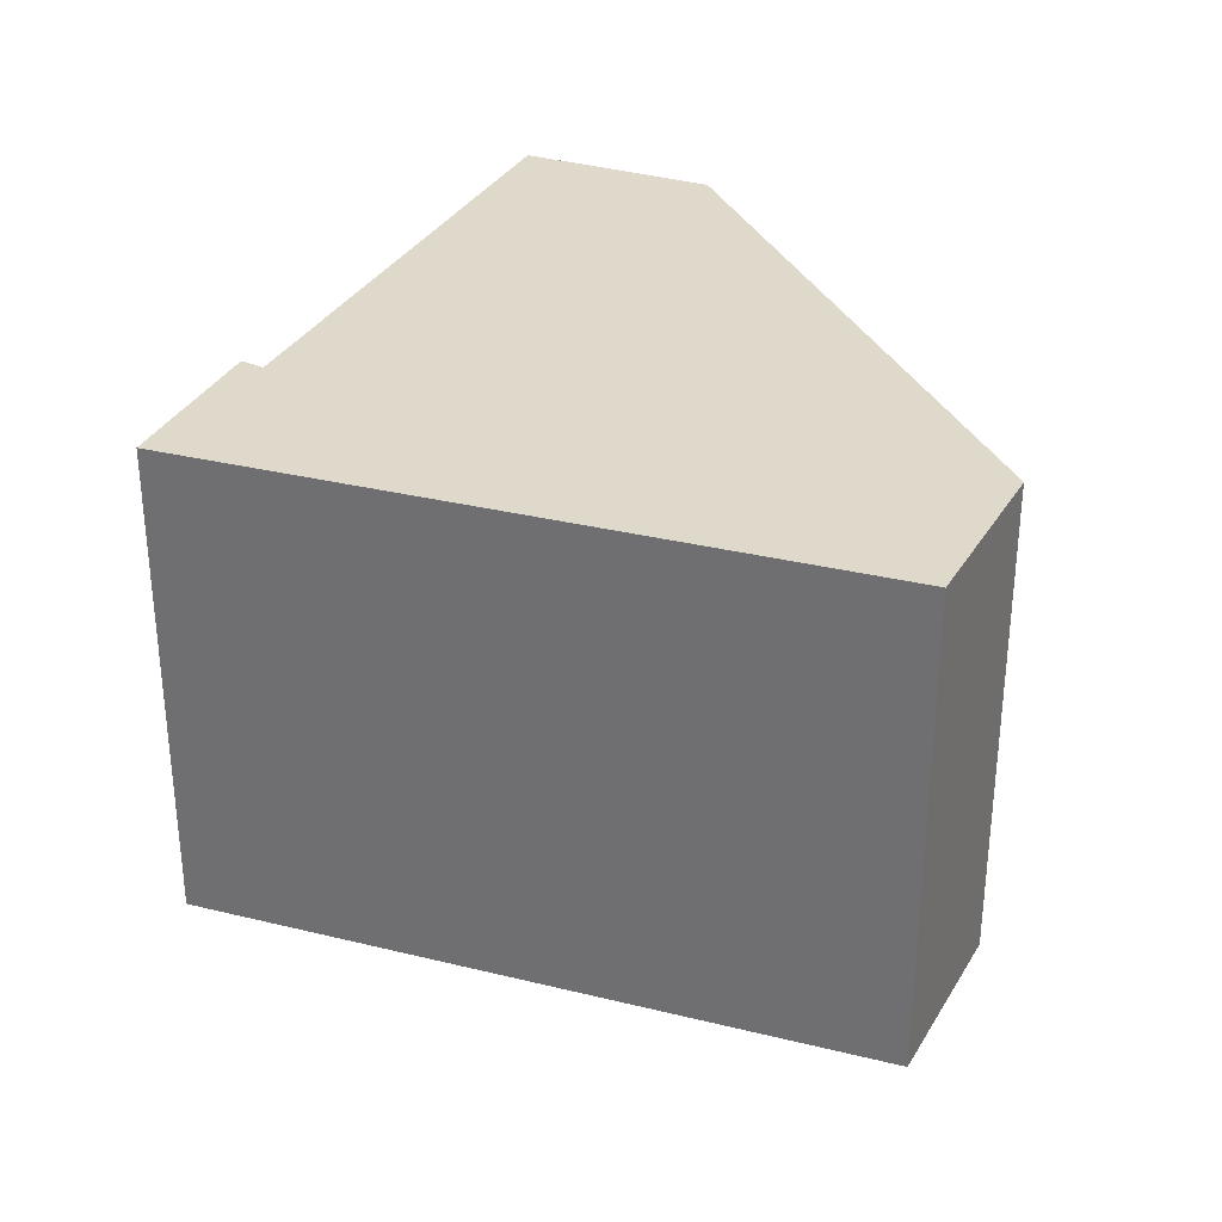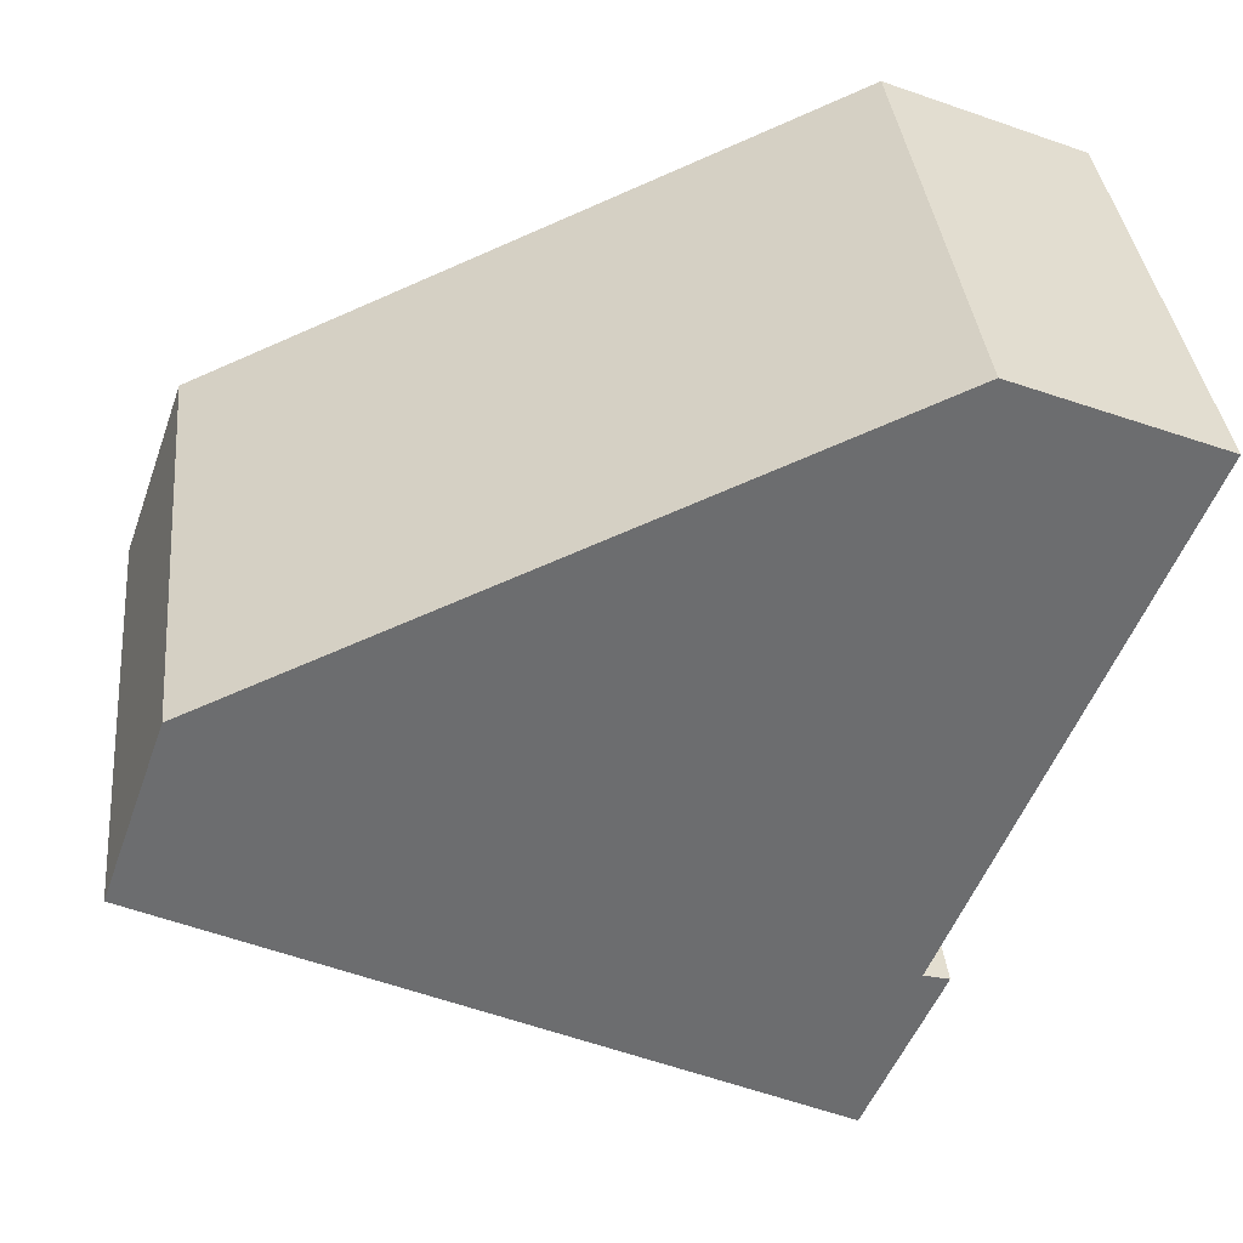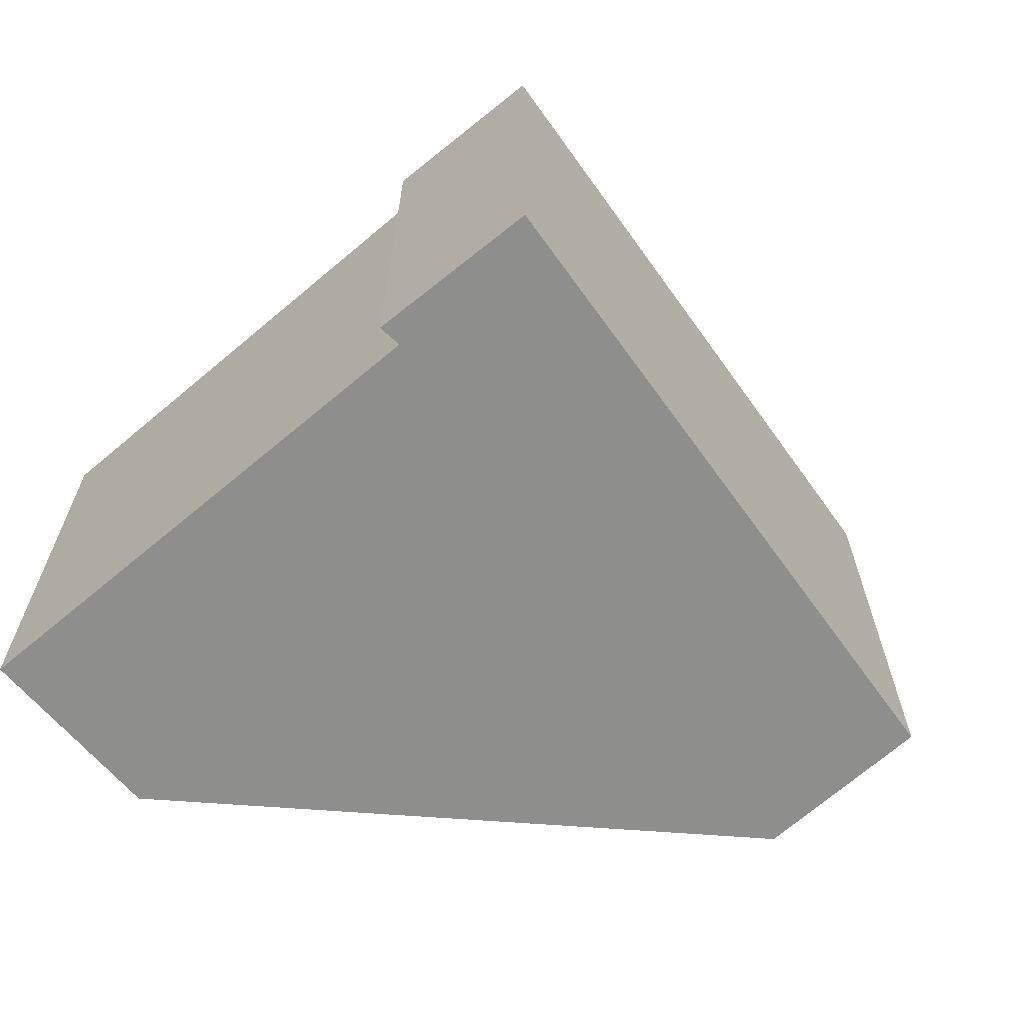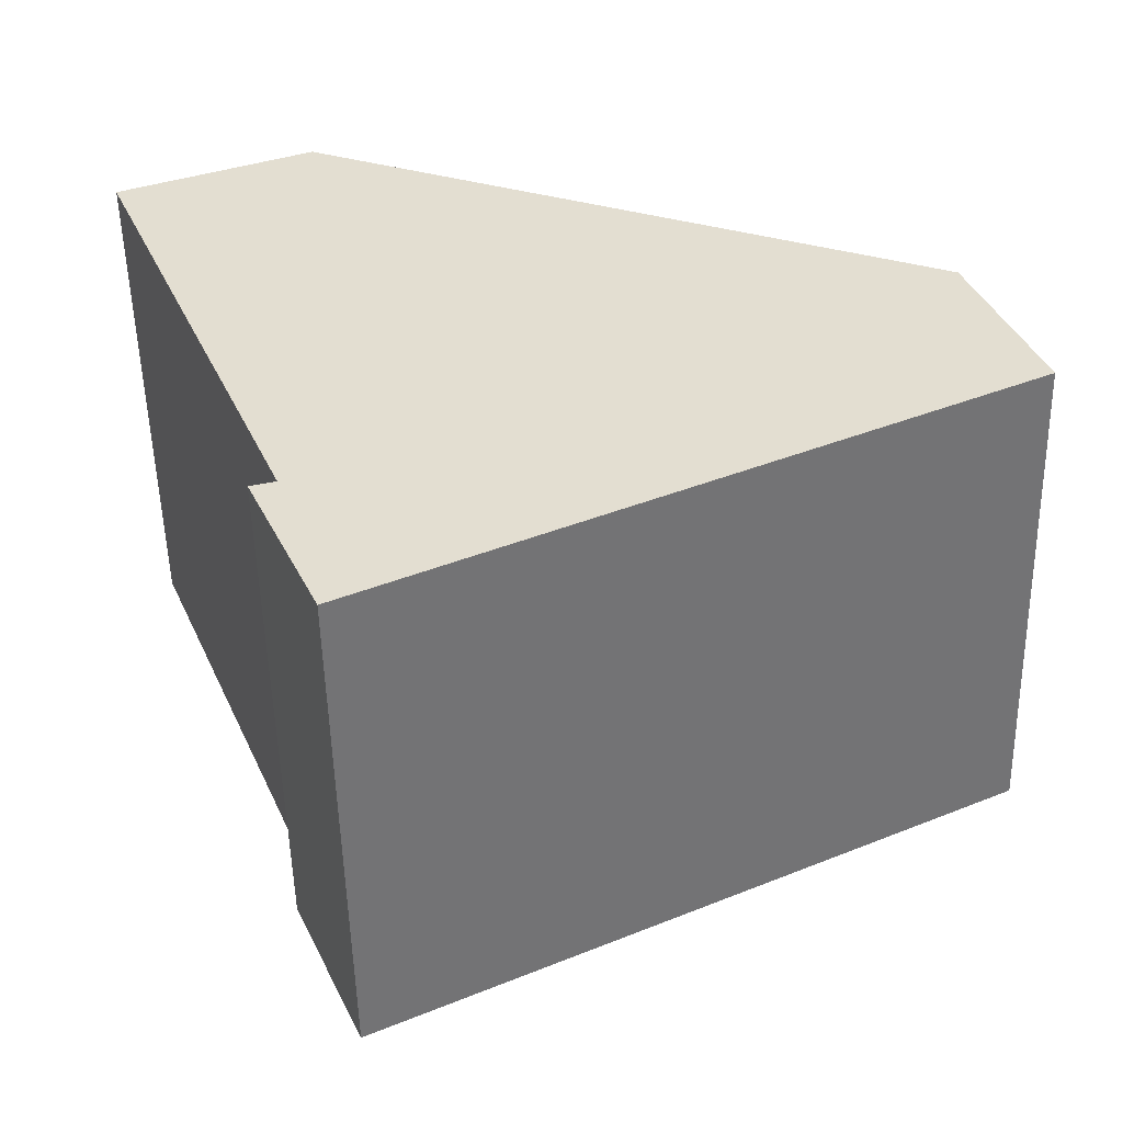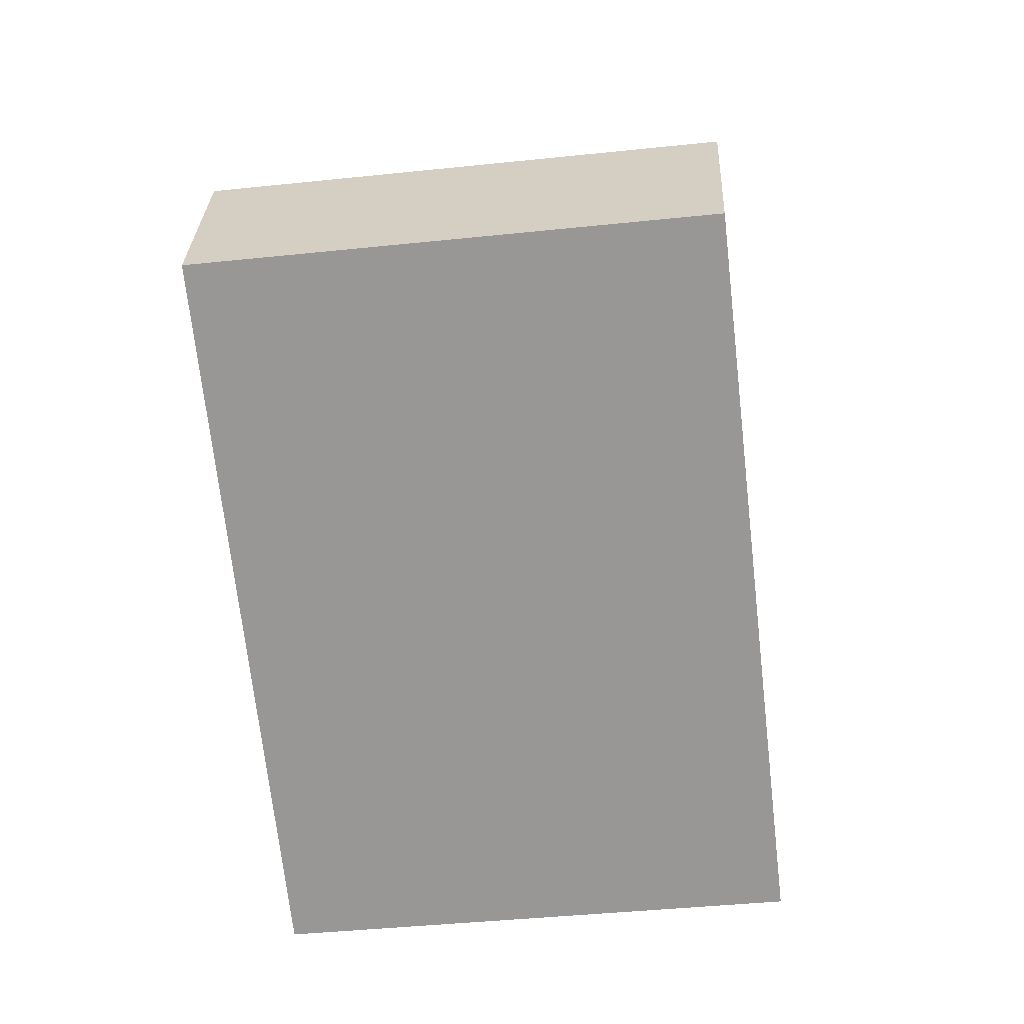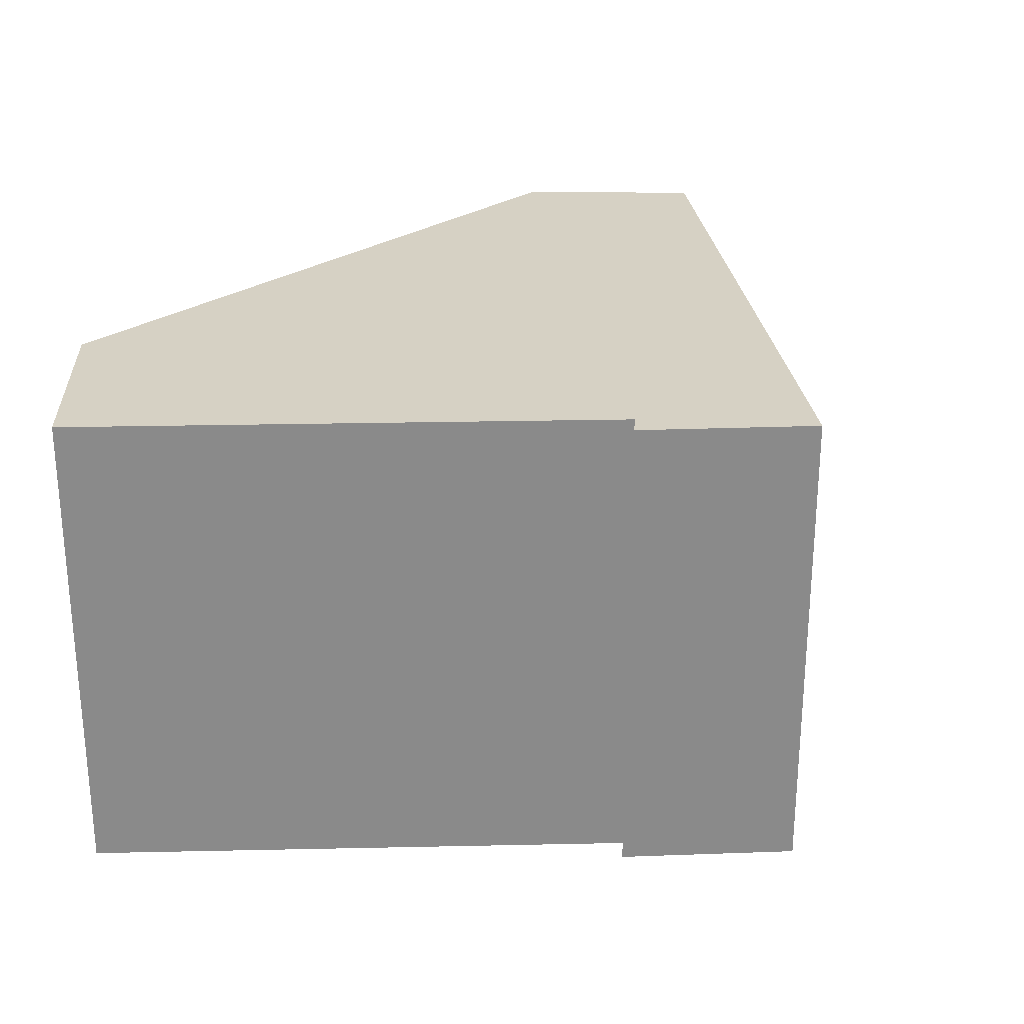
<metadata>
{"format":"obj","ext":"obj","renderer":"f3d","projection":"perspective","resolution":1024,"background":"white","views":[{"elev":31.8,"azim":-134.1,"up":"+Y"},{"elev":36.5,"azim":-5.7,"up":"+Z"},{"elev":-64.8,"azim":152.4,"up":"+Y"},{"elev":-53.4,"azim":-178.7,"up":"+Z"},{"elev":-42.0,"azim":-82.8,"up":"+Z"},{"elev":26.7,"azim":110.1,"up":"+Y"}]}
</metadata>
<code>
v  0.63 4.9 1.771
v  6.155 4.9 -3.113
v  0 4.9 3e-16
v  6.891 4.9 4.464
v  6.25 4.9 -3.161
v  6.719 4.9 -1.45
v  8.791 4.9 3.68
v  6.961 4.9 -1.515
v  6.816 4.9 -1.476
v  6.961 9.277e-17 -1.515
v  6.25 1.936e-16 -3.161
v  0 0 0
v  6.155 1.906e-16 -3.113
v  0.63 -1.084e-16 1.771
v  6.891 -2.733e-16 4.464
v  8.791 -2.253e-16 3.68
v  6.816 9.038e-17 -1.476
v  6.719 8.879e-17 -1.45
g defaultobject
f 1 2 3
f 2 1 4
f 2 4 5
f 5 4 6
f 6 4 7
f 6 8 5
f 8 6 9
f 10 5 8
f 5 10 11
f 11 2 5
f 2 11 3
f 3 11 12
f 12 11 13
f 12 1 3
f 1 12 14
f 14 4 1
f 4 14 15
f 15 7 4
f 7 15 16
f 9 10 8
f 10 9 6
f 10 6 17
f 17 6 18
f 16 6 7
f 6 16 18
f 10 13 11
f 13 10 12
f 12 10 18
f 18 10 17
f 18 14 12
f 14 18 16
f 14 16 15

</code>
